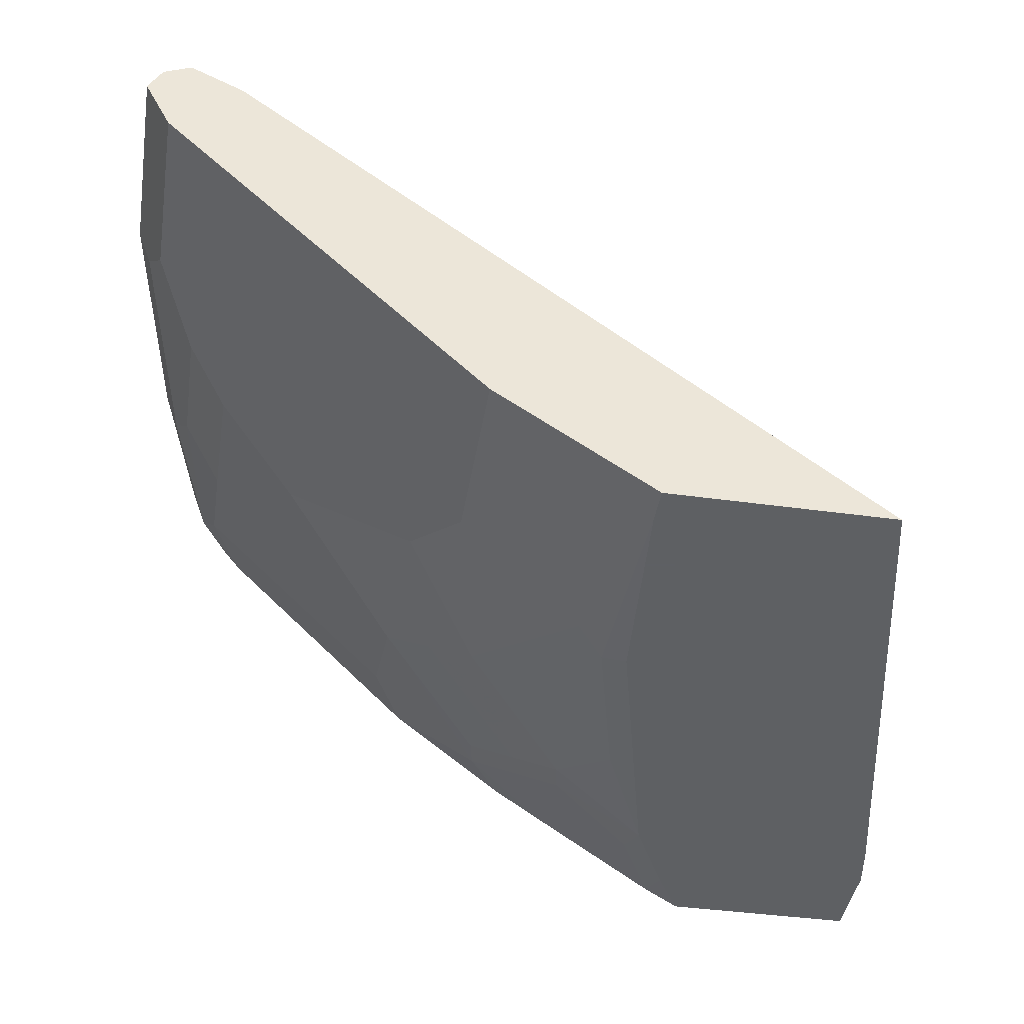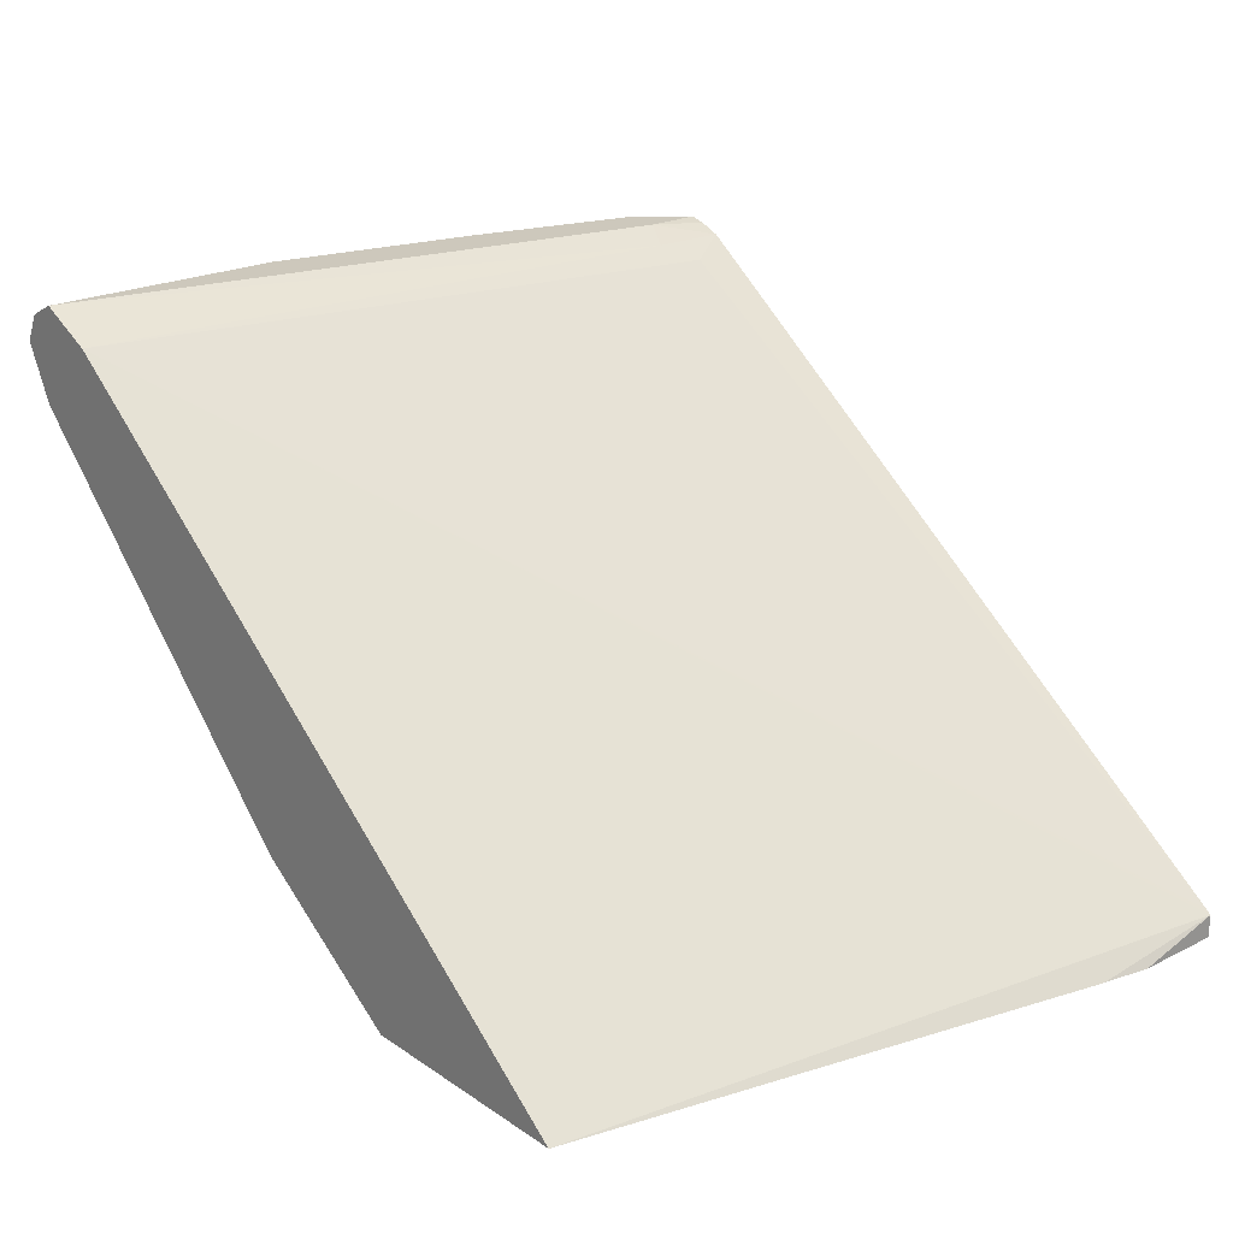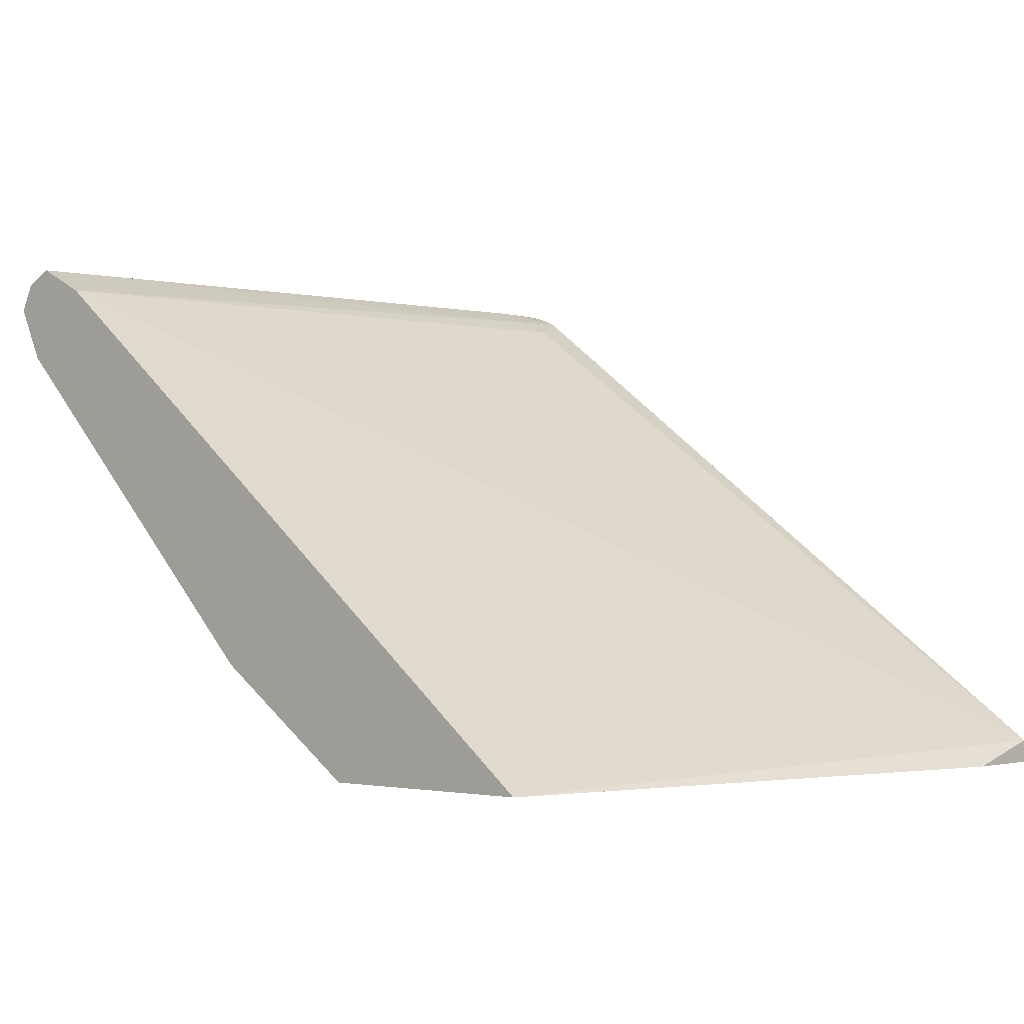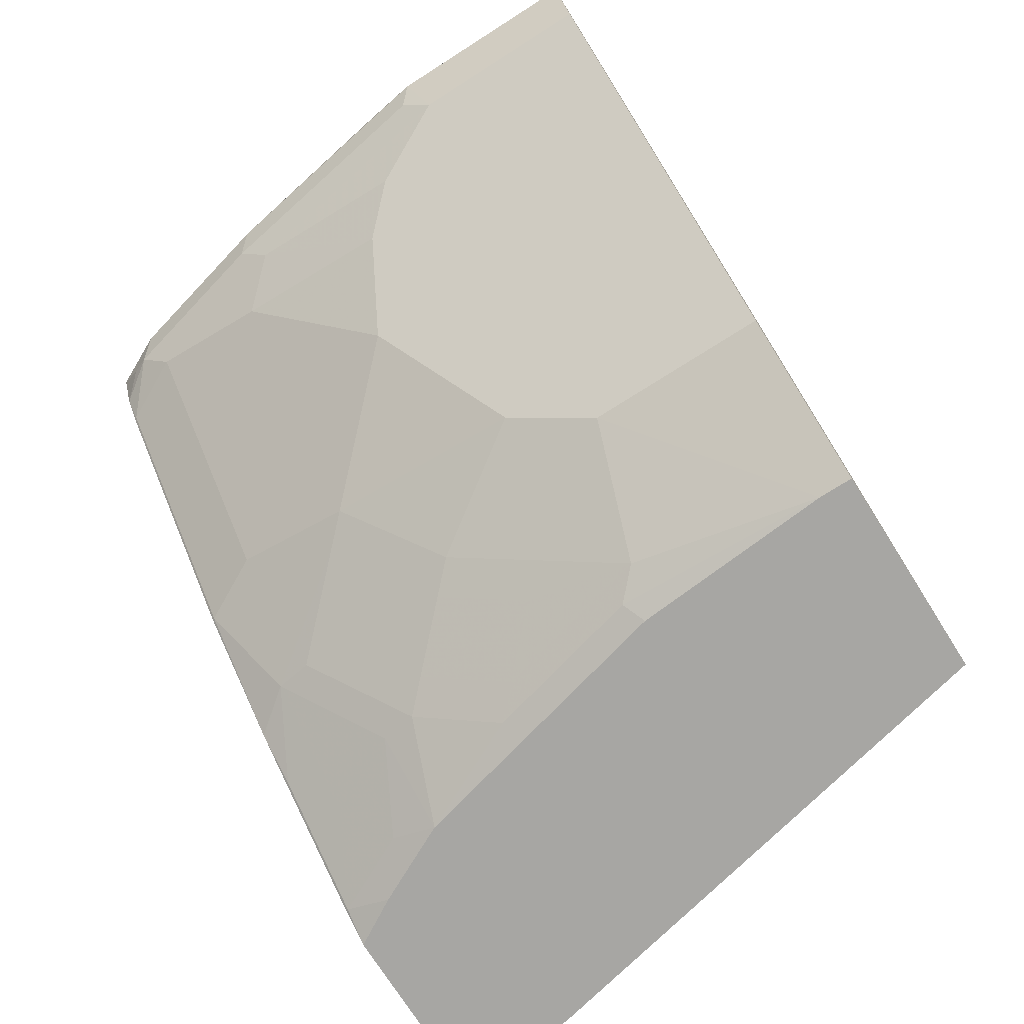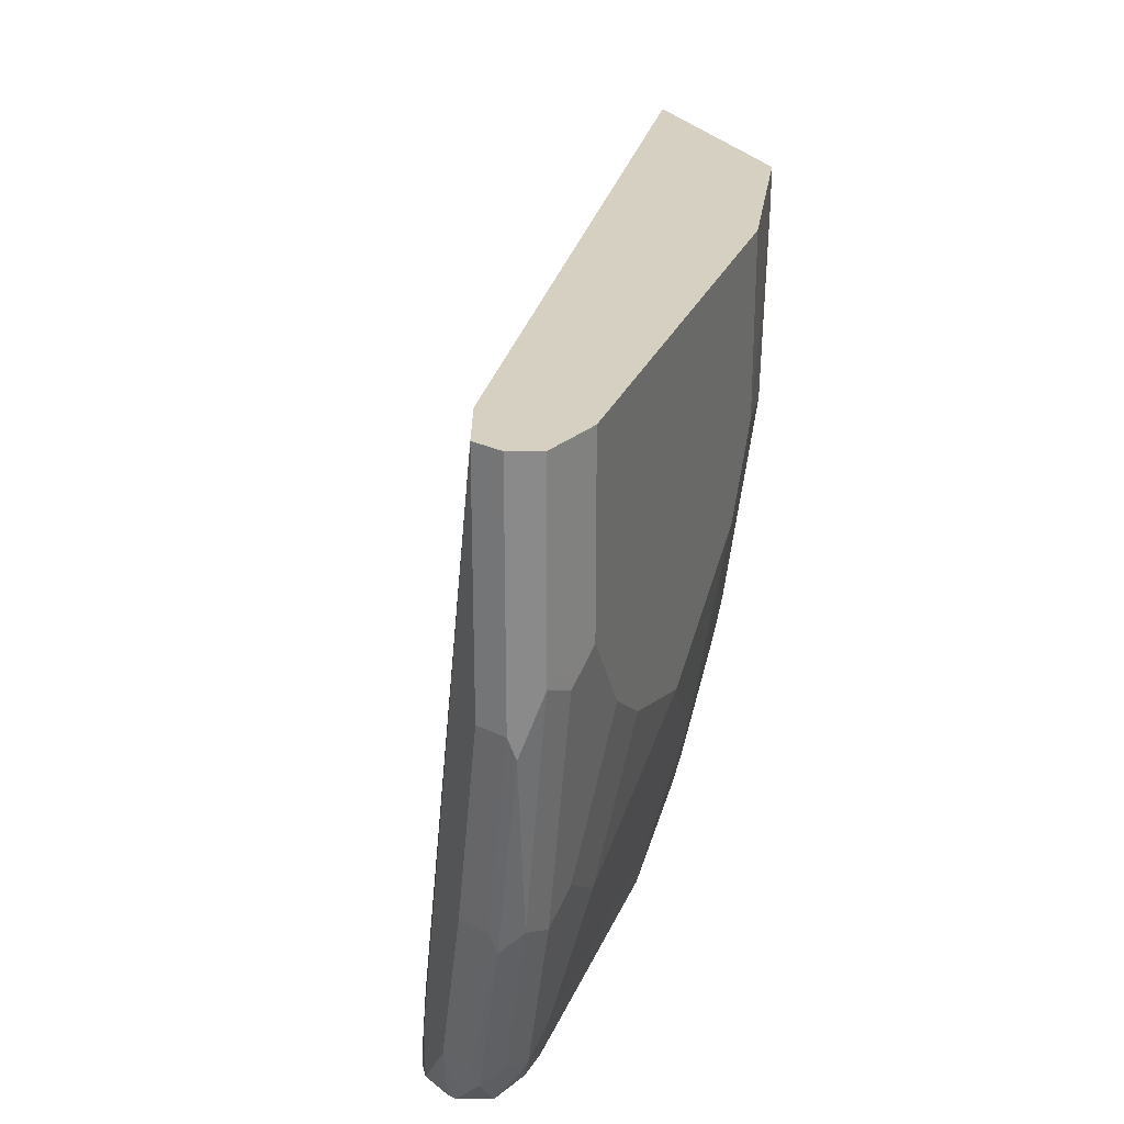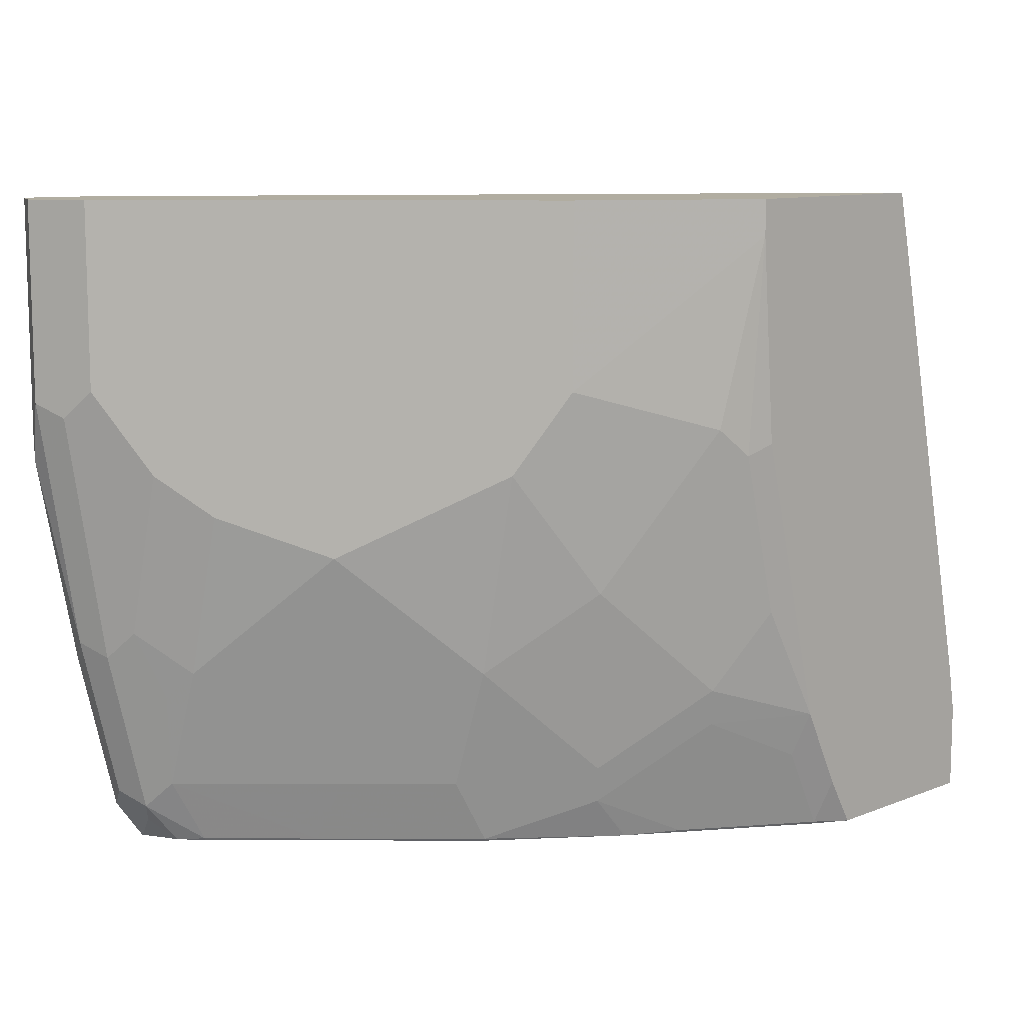
<metadata>
{"format":"obj","ext":"obj","renderer":"f3d","projection":"perspective","resolution":1024,"background":"white","views":[{"elev":-42.7,"azim":-9.3,"up":"+Y"},{"elev":22.2,"azim":49.3,"up":"+Y"},{"elev":-2.2,"azim":42.4,"up":"+Y"},{"elev":-74.2,"azim":-57.6,"up":"+Y"},{"elev":26.5,"azim":-116.2,"up":"+Z"},{"elev":10.4,"azim":-44.7,"up":"+Z"}]}
</metadata>
<code>
v -0.5213 -0.09141 -0.3189
v -0.5213 -0.1029 -0.3189
v -0.524 -0.08932 -0.3189
v -0.9095 0.1527 0.0165
v -0.5858 -0.1029 0.0165
v -0.5259 -0.1029 -0.2506
v -0.5213 -0.1029 -0.2755
v -0.6178 -0.1029 -0.3189
v -0.8572 0.1606 -0.3189
v -0.847 0.1527 -0.2985
v -0.8609 0.1597 -0.2846
v -0.9121 0.154 0.0165
v -0.6984 -0.1029 0.0165
v -0.6323 -0.1029 -0.2941
v -0.6353 -0.0937 -0.3176
v -0.6348 -0.0932 -0.3189
v -0.8674 0.1648 -0.3189
v -0.8748 0.1666 -0.2916
v -0.9372 0.1666 0.0165
v -0.6984 -0.1029 -0.001295
v -0.7776 -0.0486 0.0165
v -0.6531 -0.1029 -0.2524
v -0.6561 -0.0937 -0.276
v -0.6769 -0.07289 -0.2968
v -0.6978 -0.05205 -0.3176
v -0.6973 -0.05155 -0.3189
v -0.8748 0.1666 -0.3189
v -0.9372 0.1666 -0.1041
v -0.9483 0.1611 0.0165
v -0.7151 -0.09025 -0.09722
v -0.7012 -0.09718 -0.1111
v -0.6899 -0.1029 -0.1054
v -0.7776 -0.0486 -0.07637
v -0.9442 0.118 0.0165
v -0.6691 -0.1029 -0.1887
v -0.6804 -0.09718 -0.1944
v -0.7012 -0.07635 -0.236
v -0.6978 -0.07289 -0.2551
v -0.7394 -0.03124 -0.2968
v -0.7214 -0.03533 -0.3189
v -0.8909 0.163 -0.3189
v -0.8956 0.1666 -0.2916
v -0.9511 0.1597 -0.1041
v -0.9164 0.1666 -0.2083
v -0.9511 0.1597 0.0165
v -0.7359 -0.06941 -0.1389
v -0.7221 -0.07635 -0.1527
v -0.6943 -0.09025 -0.1805
v -0.9442 0.118 -0.07637
v -0.9234 0.0972 -0.118
v -0.8817 0.05552 -0.1389
v -0.8609 0.03471 -0.1597
v -0.7984 -0.02776 -0.118
v -0.9498 0.1293 0.0165
v -0.7151 -0.06941 -0.2222
v -0.7221 -0.05553 -0.2569
v -0.7226 -0.03446 -0.3189
v -0.7222 -0.03472 -0.3189
v -0.7429 -0.03469 -0.2777
v -0.7845 -0.01388 -0.236
v -0.7984 0.01389 -0.2846
v -0.781 0.01044 -0.3176
v -0.8952 0.1609 -0.3189
v -0.8982 0.1614 -0.3124
v -0.9095 0.1597 -0.2916
v -0.9529 0.1562 -0.1146
v -0.9303 0.1597 -0.2083
v -0.9581 0.1458 0.0165
v -0.7567 -0.0486 -0.1805
v -0.7429 -0.05553 -0.1944
v -0.9581 0.1458 -0.08333
v -0.9511 0.1319 -0.09026
v -0.9234 0.118 -0.2013
v -0.9025 0.07636 -0.1389
v -0.9025 0.0972 -0.2222
v -0.8609 0.05552 -0.2222
v -0.7984 -0.006918 -0.2222
v -0.7776 -0.02776 -0.2013
v -0.7805 0.01091 -0.3189
v -0.84 0.05552 -0.2846
v -0.8435 0.07288 -0.3176
v -0.843 0.07338 -0.3189
v -0.9028 0.1458 -0.3189
v -0.9112 0.1562 -0.302
v -0.9321 0.1562 -0.2187
v -0.9372 0.1458 -0.2083
v -0.9303 0.1319 -0.2152
v -0.9095 0.1319 -0.2985
v -0.9095 0.1111 -0.236
v -0.9025 0.118 -0.2846
v -0.8851 0.1146 -0.3176
v -0.8847 0.115 -0.3189
v -0.9027 0.1454 -0.3189
v -0.9095 0.1458 -0.3054
v -0.9164 0.1458 -0.2916
v -0.906 0.1354 -0.3072
v -0.894 0.1266 -0.3189
f 47 70 55
f 50 73 74
f 47 55 48
f 49 54 71
f 49 71 72
f 49 72 87
f 49 87 73
f 49 73 50
f 50 74 52
f 53 78 69
f 52 74 75
f 52 75 76
f 52 76 77
f 52 77 53
f 53 77 78
f 54 68 71
f 55 70 56
f 56 70 78
f 46 53 69
f 56 78 60
f 50 52 51
f 46 70 47
f 39 58 40
f 45 66 68
f 56 60 59
f 34 54 49
f 36 48 55
f 36 55 37
f 37 55 56
f 37 56 38
f 38 56 39
f 39 57 58
f 39 56 59
f 46 69 70
f 39 59 60
f 39 61 62
f 39 62 57
f 41 63 64
f 41 64 42
f 42 64 65
f 42 65 67
f 42 67 44
f 43 66 45
f 43 67 66
f 39 60 61
f 57 62 79
f 84 95 85
f 60 78 77
f 80 90 81
f 81 90 91
f 81 91 92
f 81 92 82
f 83 93 94
f 83 94 84
f 84 94 95
f 85 95 86
f 86 95 88
f 76 90 80
f 86 88 87
f 88 93 96
f 88 96 97
f 88 97 91
f 88 91 90
f 88 90 89
f 91 97 92
f 93 95 94
f 93 97 96
f 33 52 53
f 88 95 93
f 60 77 61
f 75 89 90
f 73 87 88
f 61 77 76
f 61 76 80
f 61 80 81
f 61 81 62
f 62 81 82
f 62 82 79
f 63 83 84
f 63 84 64
f 64 84 65
f 75 90 76
f 65 84 85
f 66 71 68
f 66 67 85
f 66 85 86
f 66 86 71
f 69 78 70
f 71 86 87
f 73 88 89
f 73 89 75
f 73 75 74
f 65 85 67
f 33 51 52
f 71 87 72
f 33 49 50
f 2 5 13
f 2 13 20
f 33 50 51
f 2 20 32
f 2 32 35
f 2 35 22
f 2 22 14
f 2 14 8
f 3 9 10
f 2 6 5
f 3 10 4
f 4 11 12
f 4 12 19
f 4 19 29
f 4 29 45
f 4 45 68
f 4 68 54
f 4 54 34
f 4 34 21
f 4 21 13
f 4 10 11
f 4 13 5
f 2 7 6
f 1 6 7
f 1 2 8
f 1 8 16
f 1 16 26
f 1 26 40
f 1 40 58
f 1 58 57
f 1 57 79
f 1 79 82
f 1 82 92
f 1 7 2
f 1 92 97
f 1 93 83
f 1 83 63
f 1 63 41
f 1 41 27
f 1 27 17
f 1 17 9
f 1 3 4
f 1 4 5
f 1 5 6
f 1 97 93
f 8 14 15
f 1 9 3
f 9 17 18
f 22 35 36
f 22 36 37
f 22 37 38
f 22 38 23
f 24 38 39
f 25 39 40
f 25 40 26
f 27 41 42
f 28 43 29
f 21 49 33
f 28 44 67
f 30 46 47
f 30 47 48
f 30 48 36
f 30 36 31
f 30 33 53
f 30 53 46
f 31 36 35
f 31 35 32
f 8 15 16
f 29 43 45
f 21 34 49
f 28 67 43
f 20 31 32
f 9 18 11
f 20 33 30
f 9 11 10
f 11 18 19
f 11 19 12
f 13 21 33
f 13 33 20
f 14 23 15
f 15 23 38
f 15 38 24
f 15 24 39
f 14 22 23
f 15 25 26
f 15 26 16
f 17 27 18
f 18 27 42
f 18 42 44
f 18 44 28
f 18 28 19
f 15 39 25
f 19 28 29
f 20 30 31

</code>
